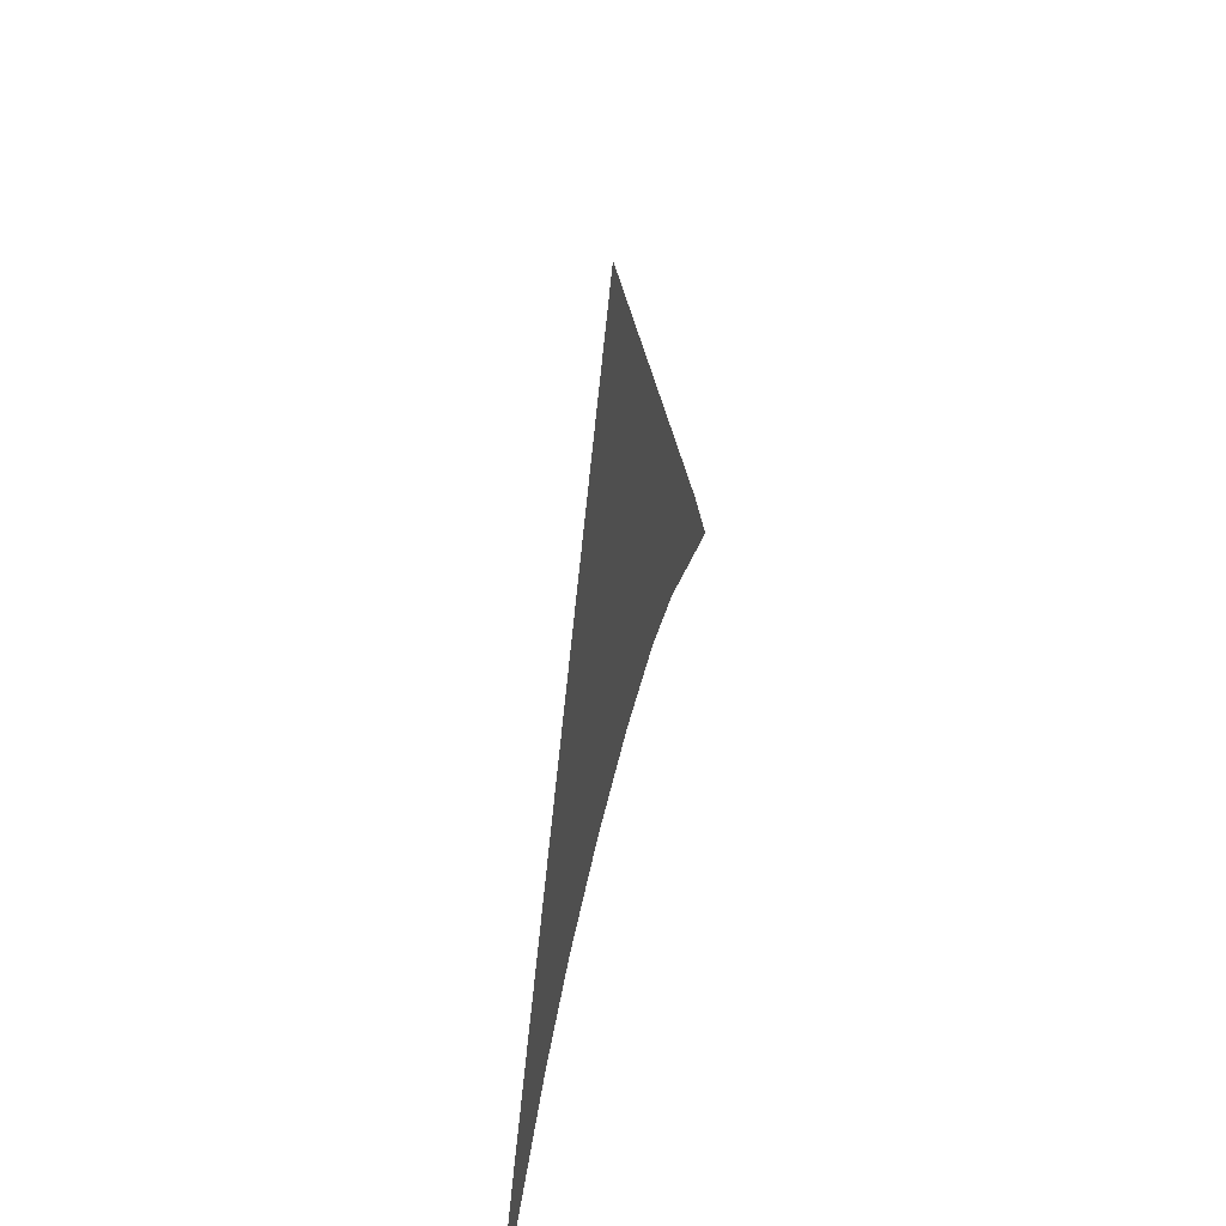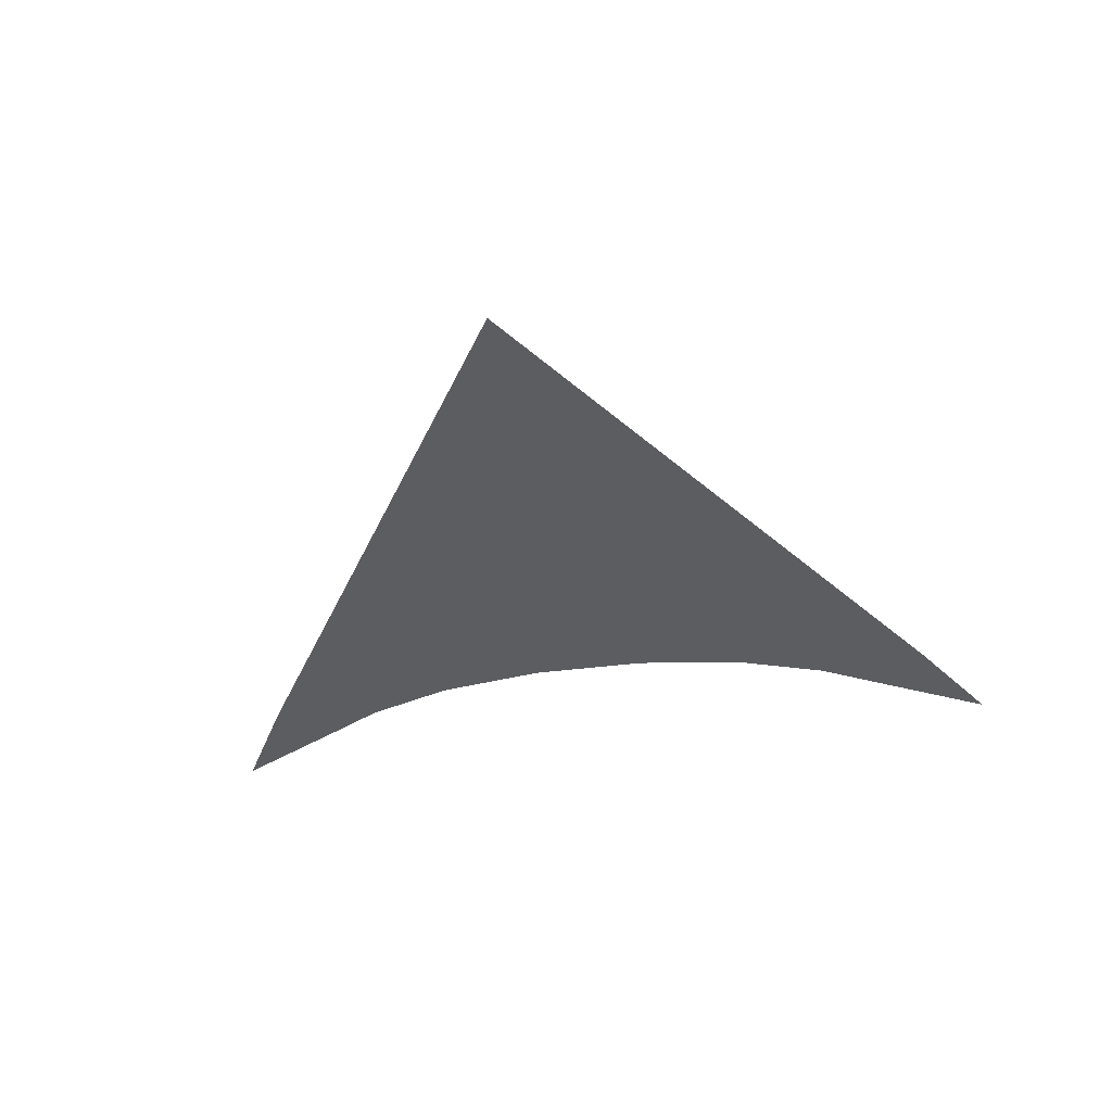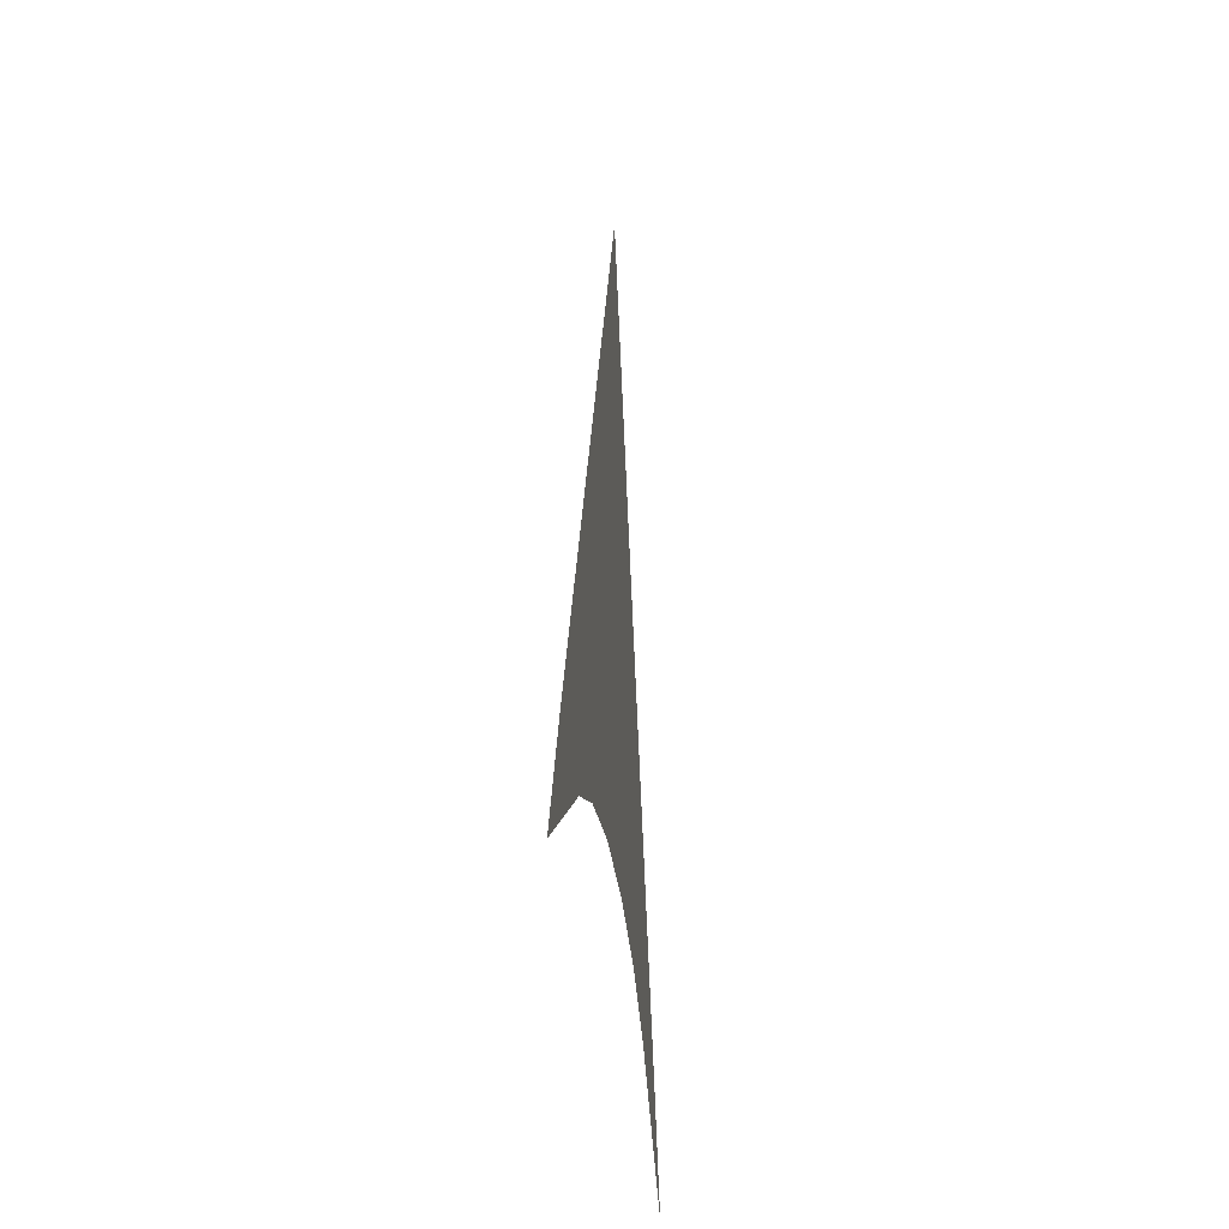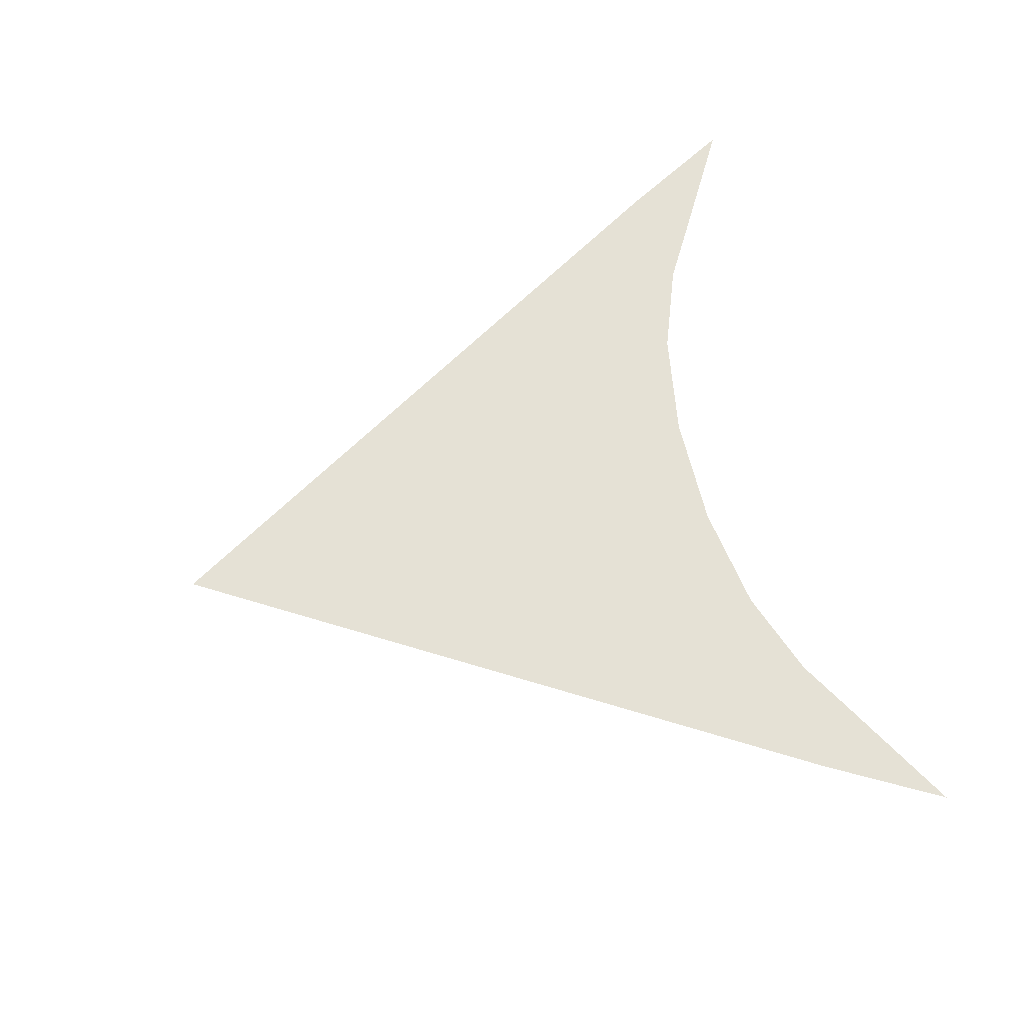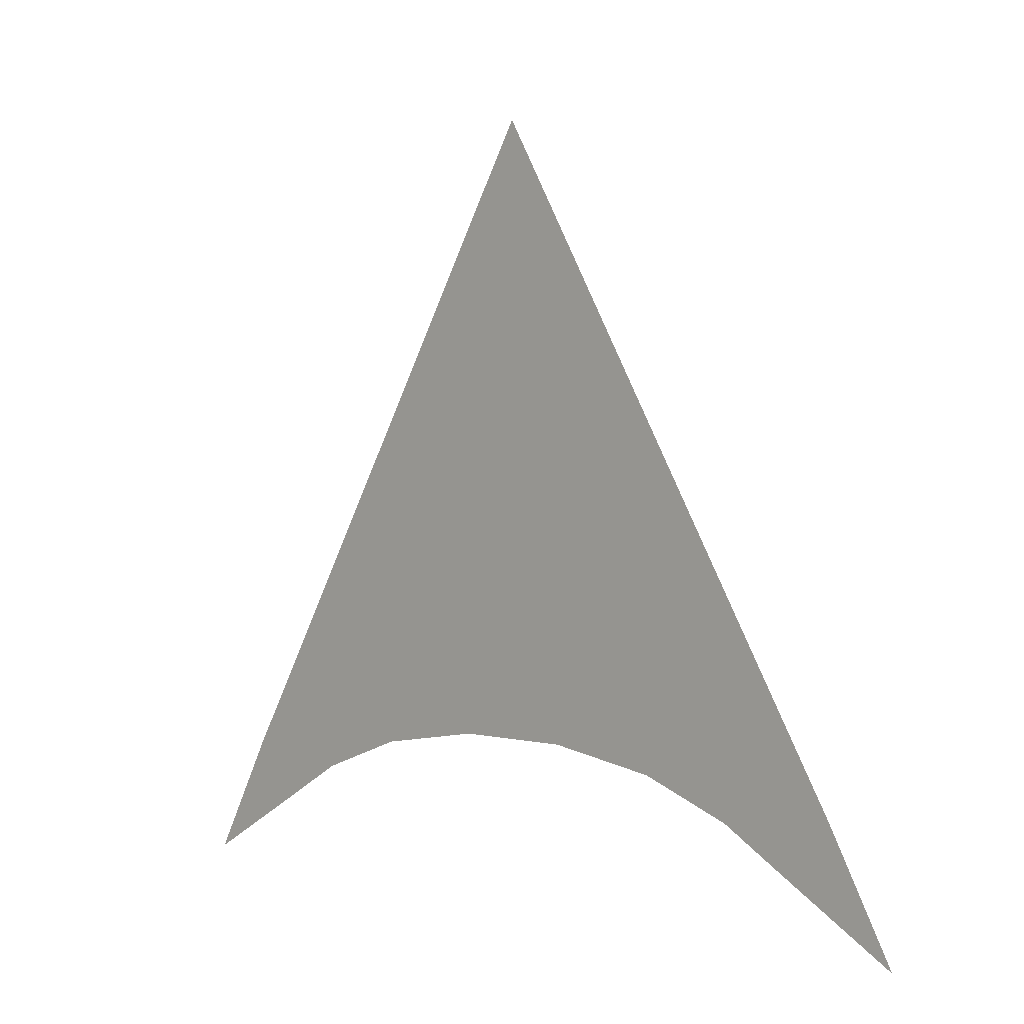
<metadata>
{"format":"obj","ext":"obj","renderer":"f3d","projection":"perspective","resolution":1024,"background":"white","views":[{"elev":48.7,"azim":-78.0,"up":"+Y"},{"elev":-36.7,"azim":-170.2,"up":"+Z"},{"elev":-26.8,"azim":95.2,"up":"+Y"},{"elev":65.0,"azim":-104.0,"up":"+Z"},{"elev":1.6,"azim":44.9,"up":"+Y"}]}
</metadata>
<code>
g Shape_Triangle_01
v -0.1598 -0.2656 1.49e-08
v -0.1369 -0.2864 1.49e-08
v -0.1877 -0.3157 1.49e-08
v -0.1598 -0.2656 1.49e-08
v 3.748e-09 0 1.49e-08
v -0.1116 -0.2716 1.49e-08
v -5.657e-07 0 1.49e-08
v -0.07283 -0.2574 1.49e-08
v -0.02529 -0.2499 1.49e-08
v 2.924e-08 0 1.49e-08
v 0.02529 -0.2499 1.49e-08
v -5.317e-07 0 1.49e-08
v 0.07283 -0.2574 1.49e-08
v -5.402e-07 0 1.49e-08
v 0.1116 -0.2716 1.49e-08
v 0.1598 -0.2656 1.49e-08
v 0.1369 -0.2864 1.49e-08
v 0.1598 -0.2656 1.49e-08
v 0.1877 -0.3157 1.49e-08
g Shape_Triangle_01_0
f 3 2 1
f 1 2 4
f 4 2 5
f 2 6 5
f 5 6 7
f 6 8 7
f 8 9 7
f 7 9 10
f 9 11 10
f 10 11 12
f 11 13 12
f 12 13 14
f 13 15 14
f 14 15 16
f 15 17 16
f 16 17 18
f 17 19 18

</code>
